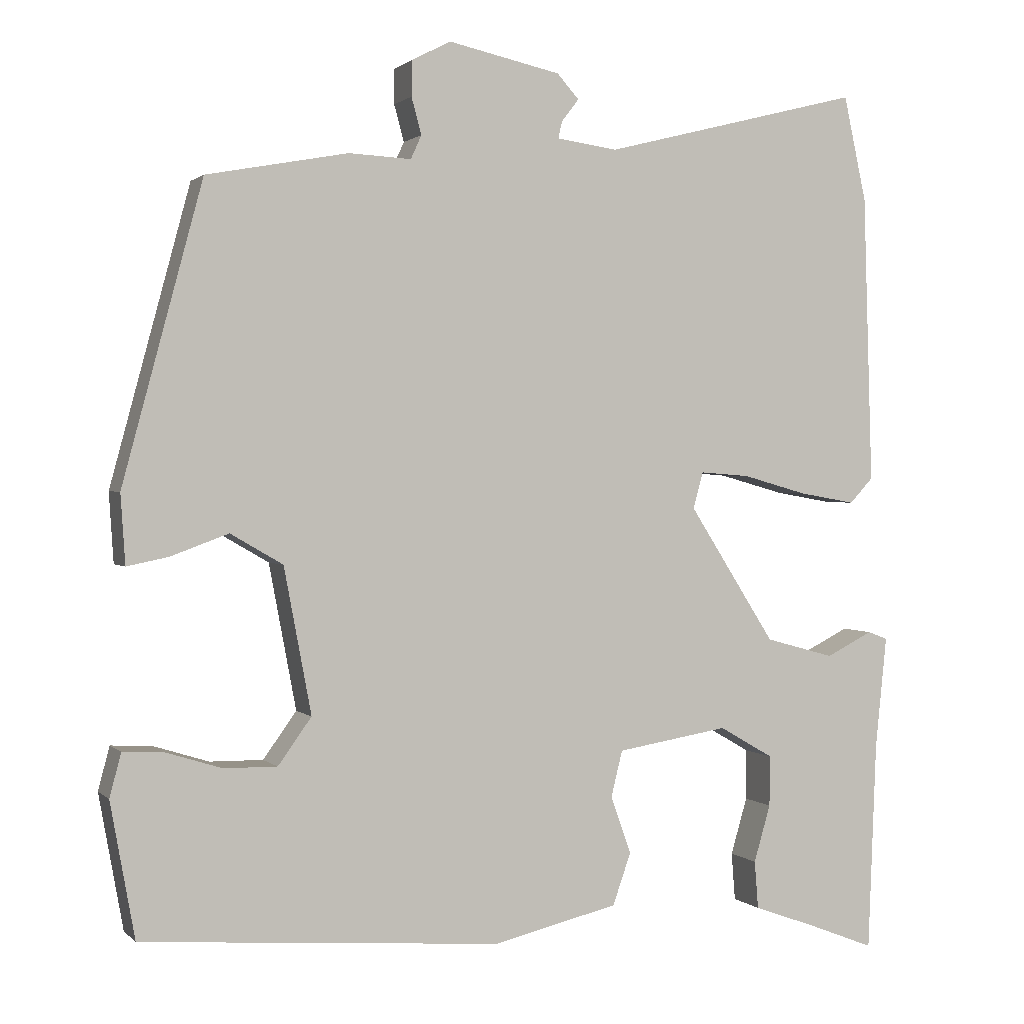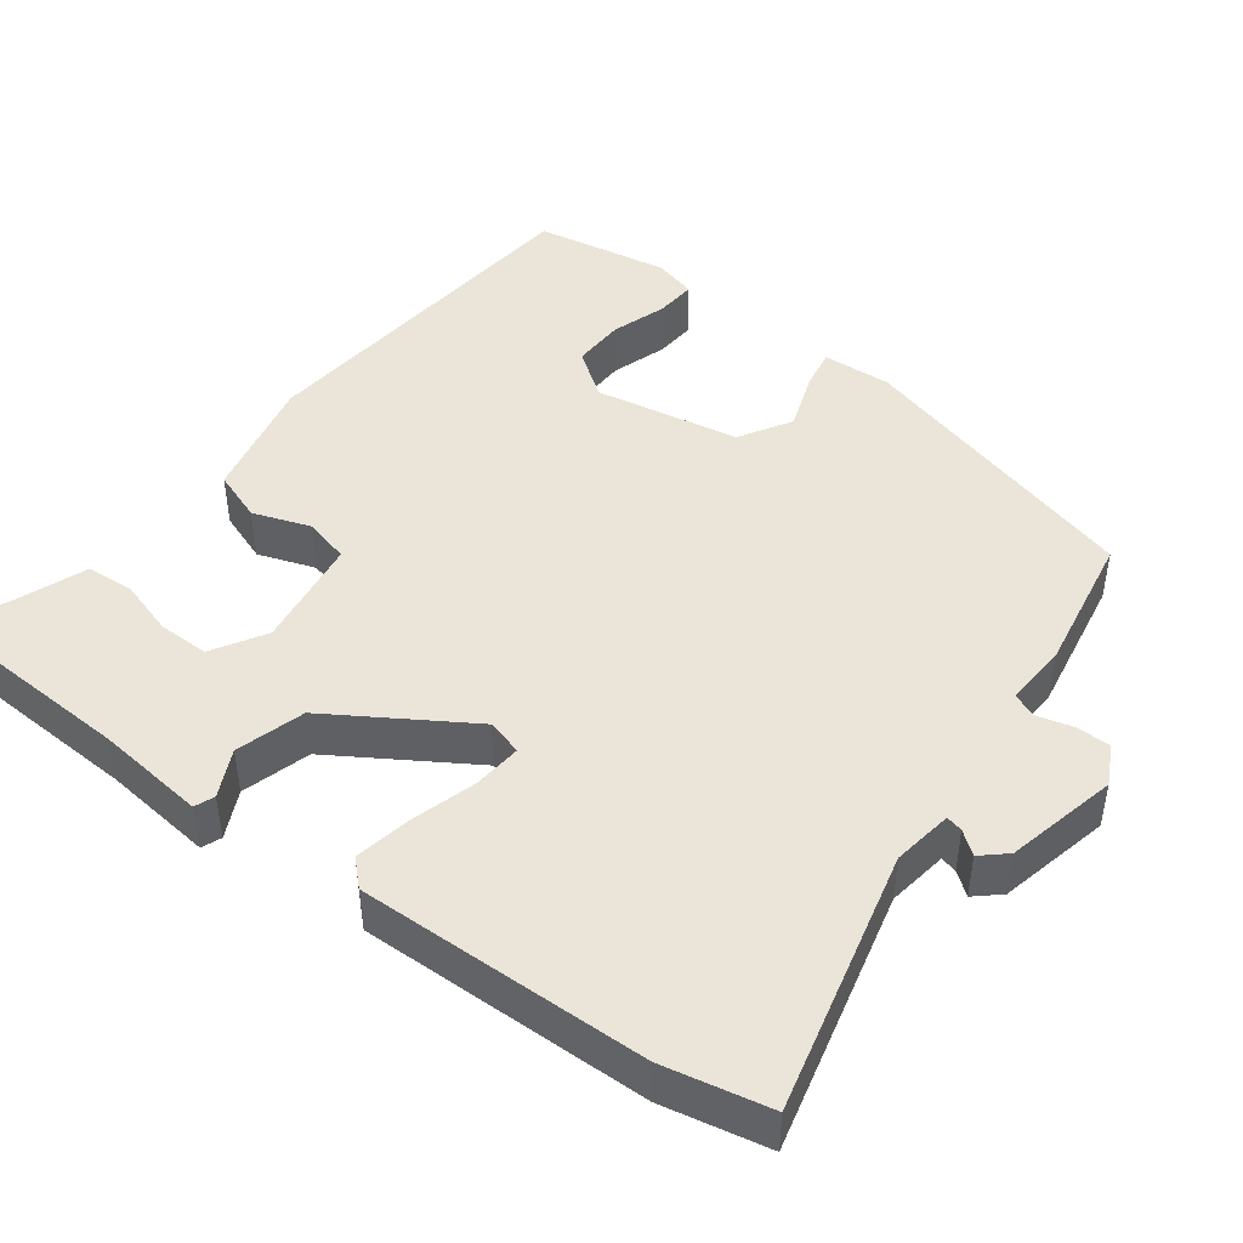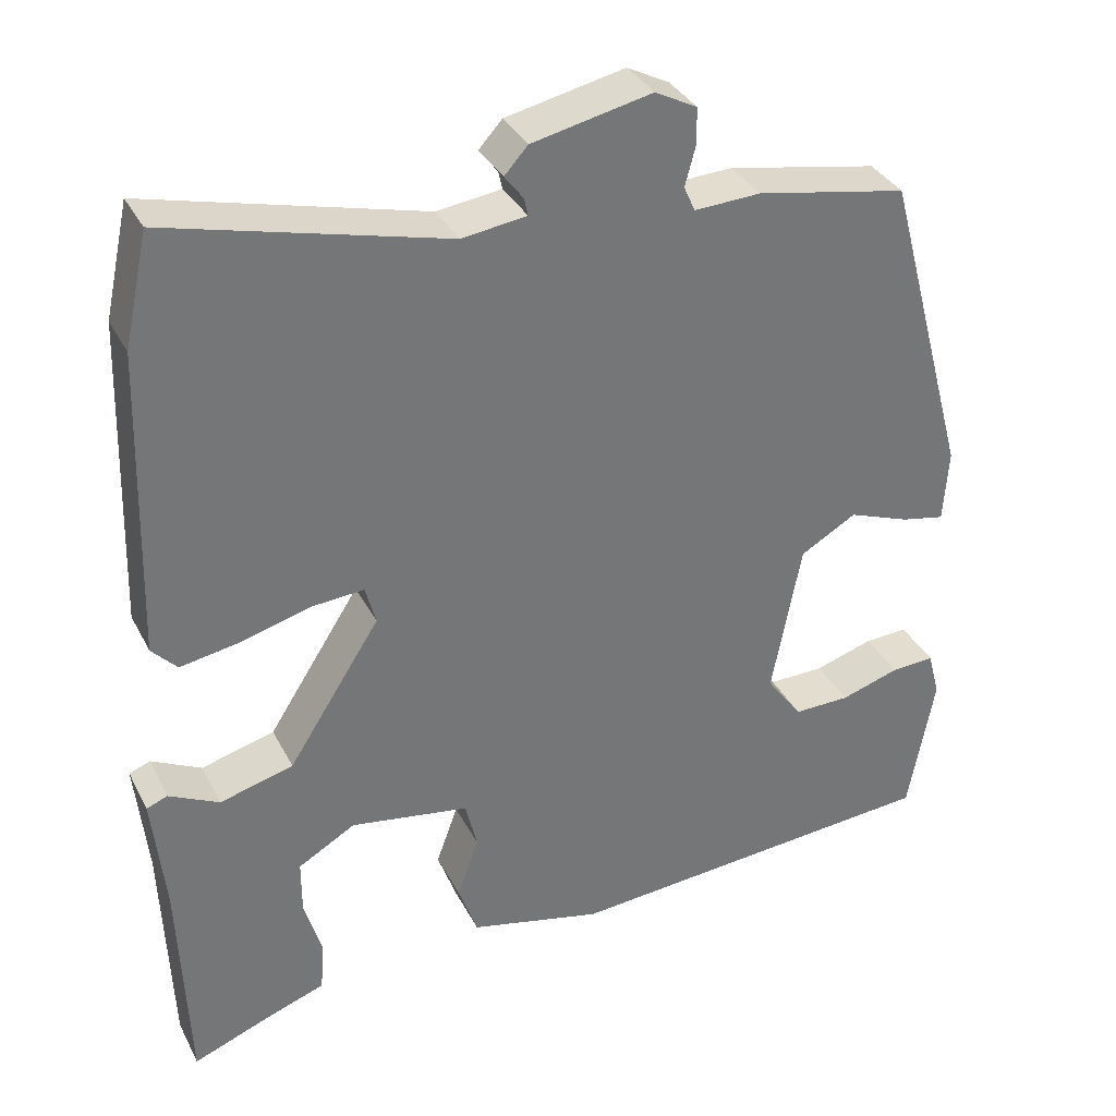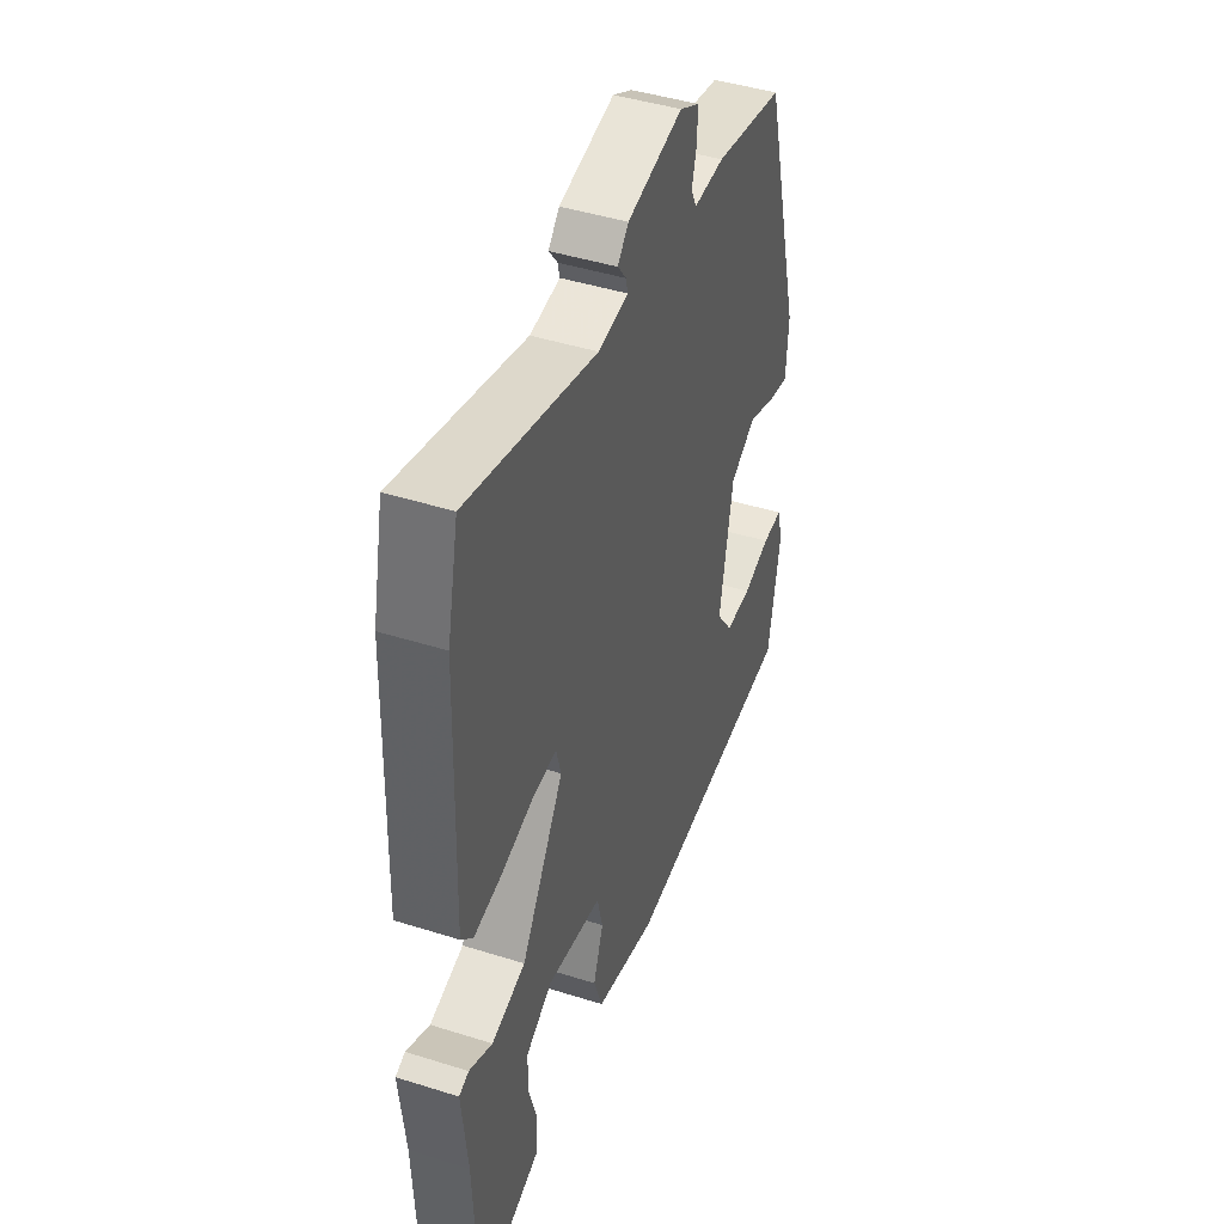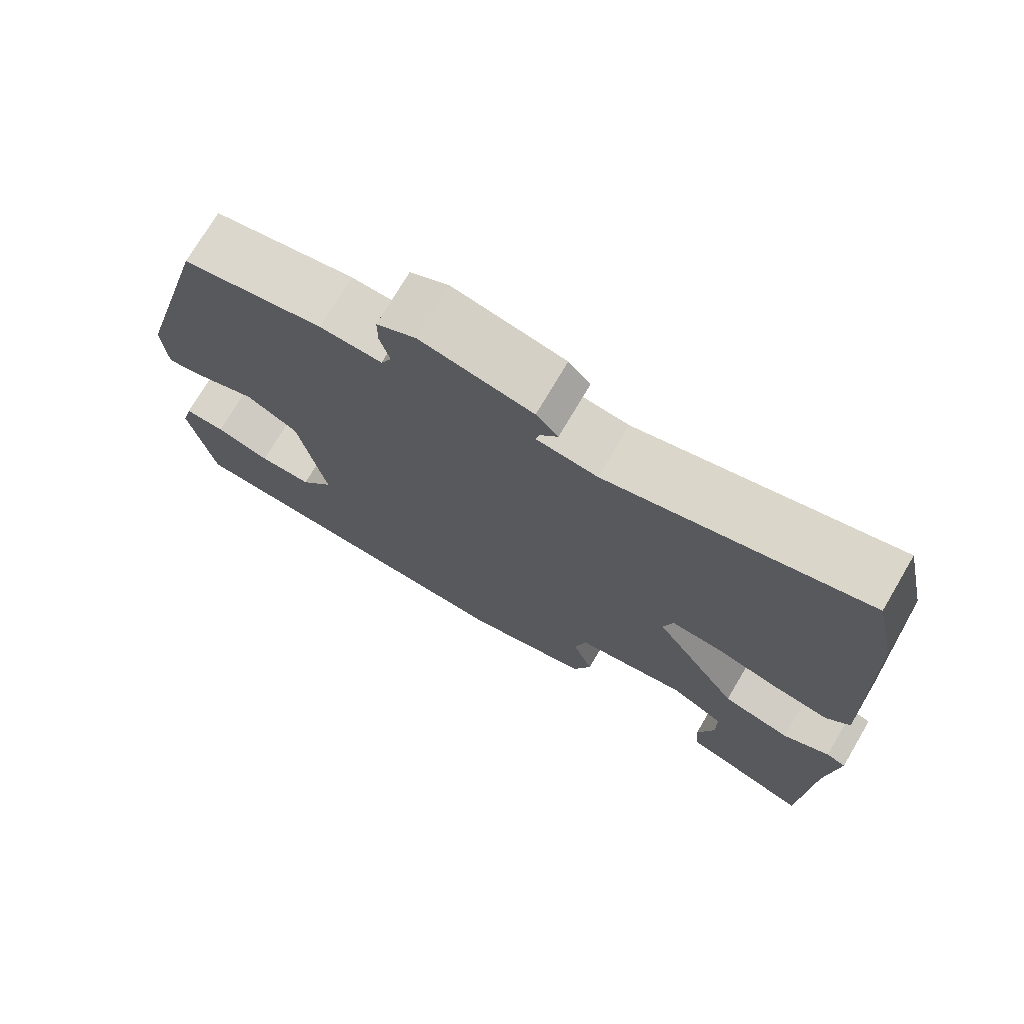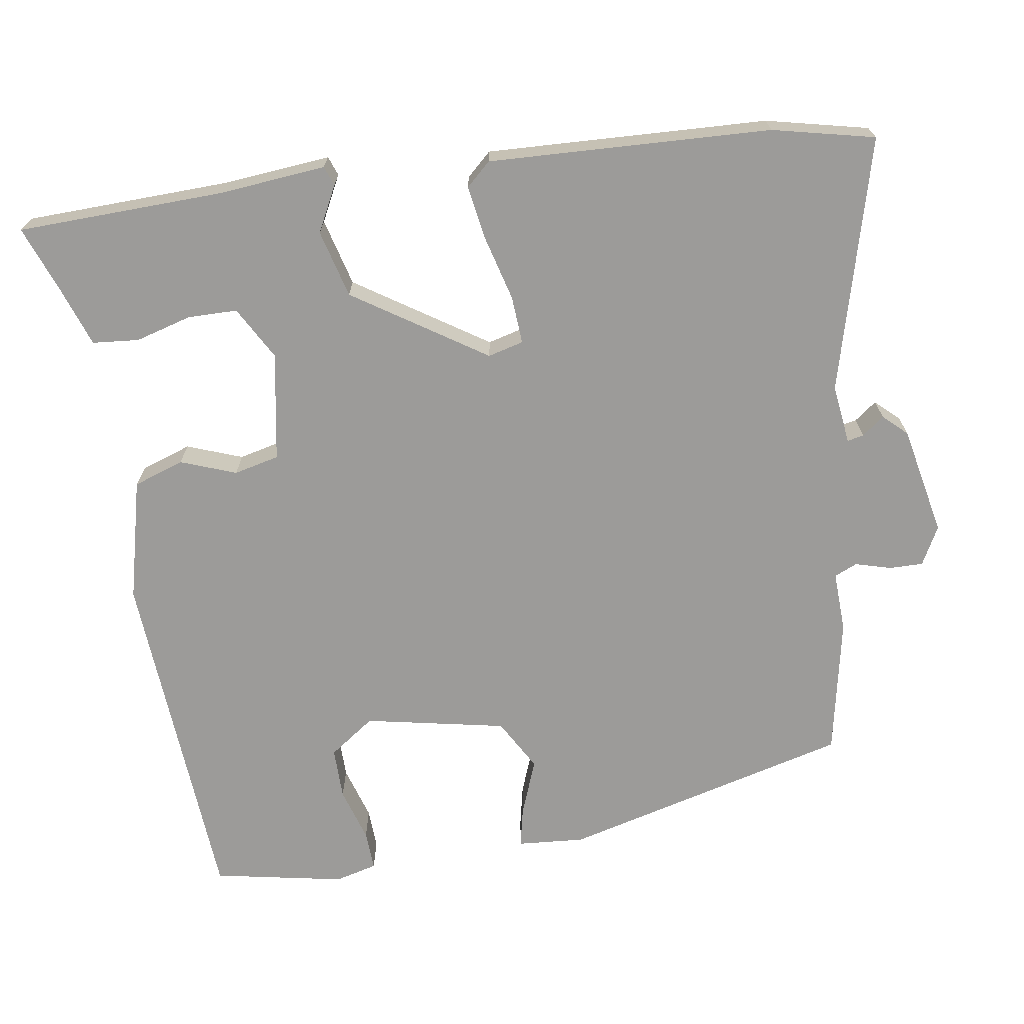
<metadata>
{"format":"obj","ext":"obj","renderer":"f3d","projection":"perspective","resolution":1024,"background":"white","views":[{"elev":1.3,"azim":158.9,"up":"+Z"},{"elev":45.3,"azim":-52.6,"up":"+Y"},{"elev":34.7,"azim":-24.2,"up":"+Z"},{"elev":44.2,"azim":-69.7,"up":"+Z"},{"elev":73.9,"azim":-149.5,"up":"+Z"},{"elev":-69.8,"azim":-81.8,"up":"+Y"}]}
</metadata>
<code>
v 0.506 0.07 -0.464
v 0.034 0.07 -0.501
v -0.131 0.07 -0.462
v -0.155 0.07 -0.394
v -0.128 0.07 -0.319
v -0.143 0.07 -0.258
v -0.29 0.07 -0.234
v -0.361 0.07 -0.275
v -0.361 0.07 -0.342
v -0.339 0.07 -0.417
v -0.344 0.07 -0.48
v -0.427 0.07 -0.51
v -0.514 0.07 -0.544
v -0.525 0.07 -0.267
v -0.54 0.07 -0.121
v -0.514 0.07 -0.111
v -0.452 0.07 -0.142
v -0.361 0.07 -0.117
v -0.247 0.07 0.061
v -0.26 0.07 0.109
v -0.325 0.07 0.104
v -0.411 0.07 0.08
v -0.485 0.07 0.067
v -0.516 0.07 0.1
v -0.504 0.07 0.481
v -0.474 0.07 0.619
v -0.132 0.07 0.532
v -0.052 0.07 0.543
v -0.057 0.07 0.565
v -0.08 0.07 0.595
v -0.051 0.07 0.627
v 0.097 0.07 0.659
v 0.149 0.07 0.632
v 0.149 0.07 0.586
v 0.136 0.07 0.538
v 0.15 0.07 0.507
v 0.232 0.07 0.511
v 0.418 0.07 0.476
v 0.523 0.07 0.087
v 0.517 0.07 -0.004
v 0.463 0.07 0.007
v 0.387 0.07 0.035
v 0.318 0.07 -0.005
v 0.282 0.07 -0.196
v 0.326 0.07 -0.257
v 0.396 0.07 -0.256
v 0.469 0.07 -0.233
v 0.523 0.07 -0.23
v 0.538 0.07 -0.287
v 0.506 0 -0.464
v 0.034 0 -0.501
v -0.131 0 -0.462
v -0.155 0 -0.394
v -0.128 0 -0.319
v -0.143 0 -0.258
v -0.29 0 -0.234
v -0.361 0 -0.275
v -0.361 0 -0.342
v -0.339 0 -0.417
v -0.344 0 -0.48
v -0.427 0 -0.51
v -0.514 0 -0.544
v -0.525 0 -0.267
v -0.54 0 -0.121
v -0.514 0 -0.111
v -0.452 0 -0.142
v -0.361 0 -0.117
v -0.247 0 0.061
v -0.26 0 0.109
v -0.325 0 0.104
v -0.411 0 0.08
v -0.485 0 0.067
v -0.516 0 0.1
v -0.504 0 0.481
v -0.474 0 0.619
v -0.132 0 0.532
v -0.052 0 0.543
v -0.057 0 0.565
v -0.08 0 0.595
v -0.051 0 0.627
v 0.097 0 0.659
v 0.149 0 0.632
v 0.149 0 0.586
v 0.136 0 0.538
v 0.15 0 0.507
v 0.232 0 0.511
v 0.418 0 0.476
v 0.523 0 0.087
v 0.517 0 -0.004
v 0.463 0 0.007
v 0.387 0 0.035
v 0.318 0 -0.005
v 0.282 0 -0.196
v 0.326 0 -0.257
v 0.396 0 -0.256
v 0.469 0 -0.233
v 0.523 0 -0.23
v 0.538 0 -0.287
f 1 2 3
f 49 1 3
f 48 49 3
f 47 48 3
f 46 47 3
f 3 4 5
f 46 3 5
f 45 46 5
f 44 45 5 6
f 43 44 6 7
f 42 43 7
f 40 41 42
f 39 40 42
f 38 39 42
f 37 38 42
f 36 37 42
f 36 42 7
f 35 36 7 8
f 33 34 35
f 32 33 35
f 31 32 35
f 30 31 35
f 29 30 35
f 28 29 35
f 27 28 35
f 25 26 27
f 24 25 27
f 23 24 27
f 22 23 27
f 21 22 27
f 20 21 27 35
f 19 20 35
f 18 19 35 8
f 14 15 16 17
f 17 18 8
f 14 17 8
f 13 14 8
f 12 13 8
f 9 10 11 12
f 8 9 12
f 52 51 50
f 52 50 98
f 52 98 97
f 52 97 96
f 52 96 95
f 54 53 52
f 54 52 95
f 54 95 94
f 55 54 94 93
f 56 55 93 92
f 56 92 91
f 91 90 89
f 91 89 88
f 91 88 87
f 91 87 86
f 91 86 85
f 56 91 85
f 57 56 85 84
f 84 83 82
f 84 82 81
f 84 81 80
f 84 80 79
f 84 79 78
f 84 78 77
f 84 77 76
f 76 75 74
f 76 74 73
f 76 73 72
f 76 72 71
f 76 71 70
f 84 76 70 69
f 84 69 68
f 57 84 68 67
f 66 65 64 63
f 57 67 66
f 57 66 63
f 57 63 62
f 57 62 61
f 61 60 59 58
f 61 58 57
f 1 50 51 2
f 2 51 52 3
f 3 52 53 4
f 4 53 54 5
f 5 54 55 6
f 6 55 56 7
f 7 56 57 8
f 8 57 58 9
f 9 58 59 10
f 10 59 60 11
f 11 60 61 12
f 12 61 62 13
f 13 62 63 14
f 14 63 64 15
f 15 64 65 16
f 16 65 66 17
f 17 66 67 18
f 18 67 68 19
f 19 68 69 20
f 20 69 70 21
f 21 70 71 22
f 22 71 72 23
f 23 72 73 24
f 24 73 74 25
f 25 74 75 26
f 26 75 76 27
f 27 76 77 28
f 28 77 78 29
f 29 78 79 30
f 30 79 80 31
f 31 80 81 32
f 32 81 82 33
f 33 82 83 34
f 34 83 84 35
f 35 84 85 36
f 36 85 86 37
f 37 86 87 38
f 38 87 88 39
f 39 88 89 40
f 40 89 90 41
f 41 90 91 42
f 42 91 92 43
f 43 92 93 44
f 44 93 94 45
f 45 94 95 46
f 46 95 96 47
f 47 96 97 48
f 48 97 98 49
f 49 98 50 1

</code>
